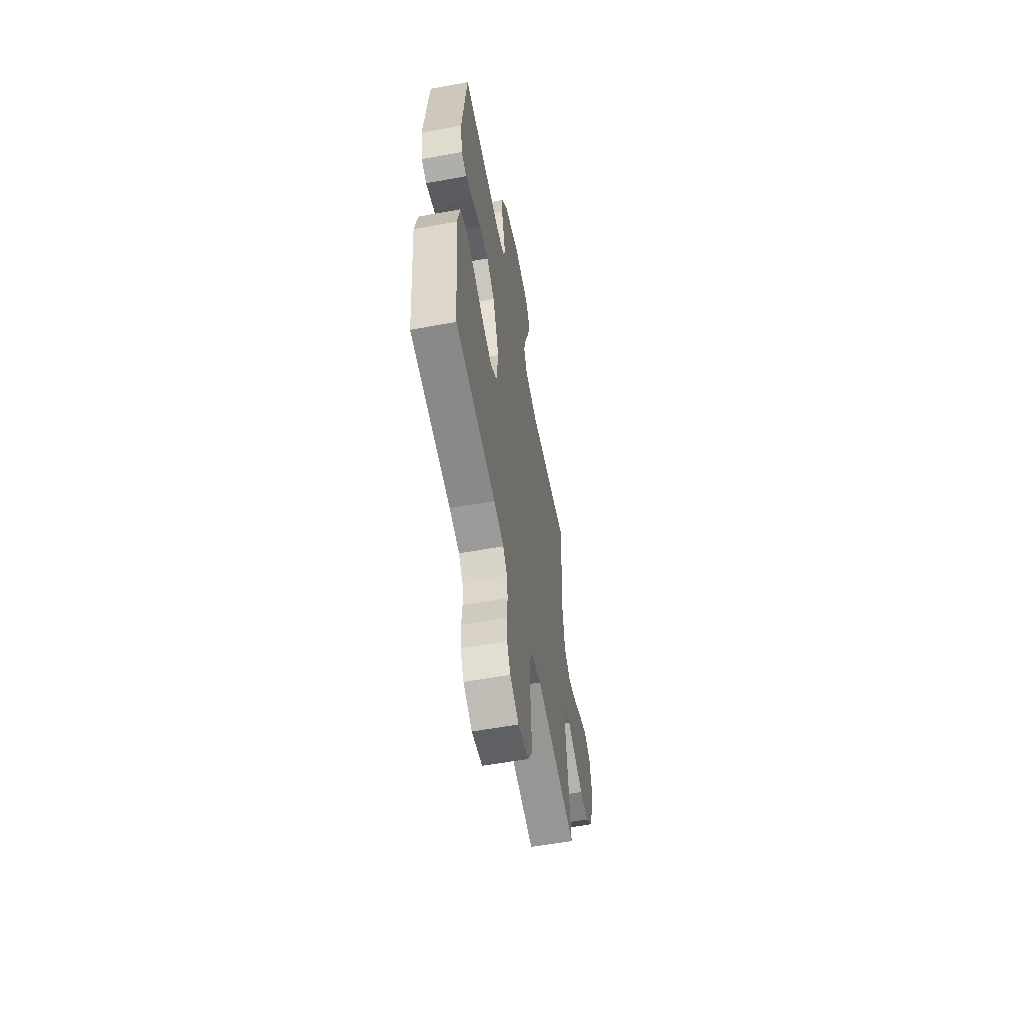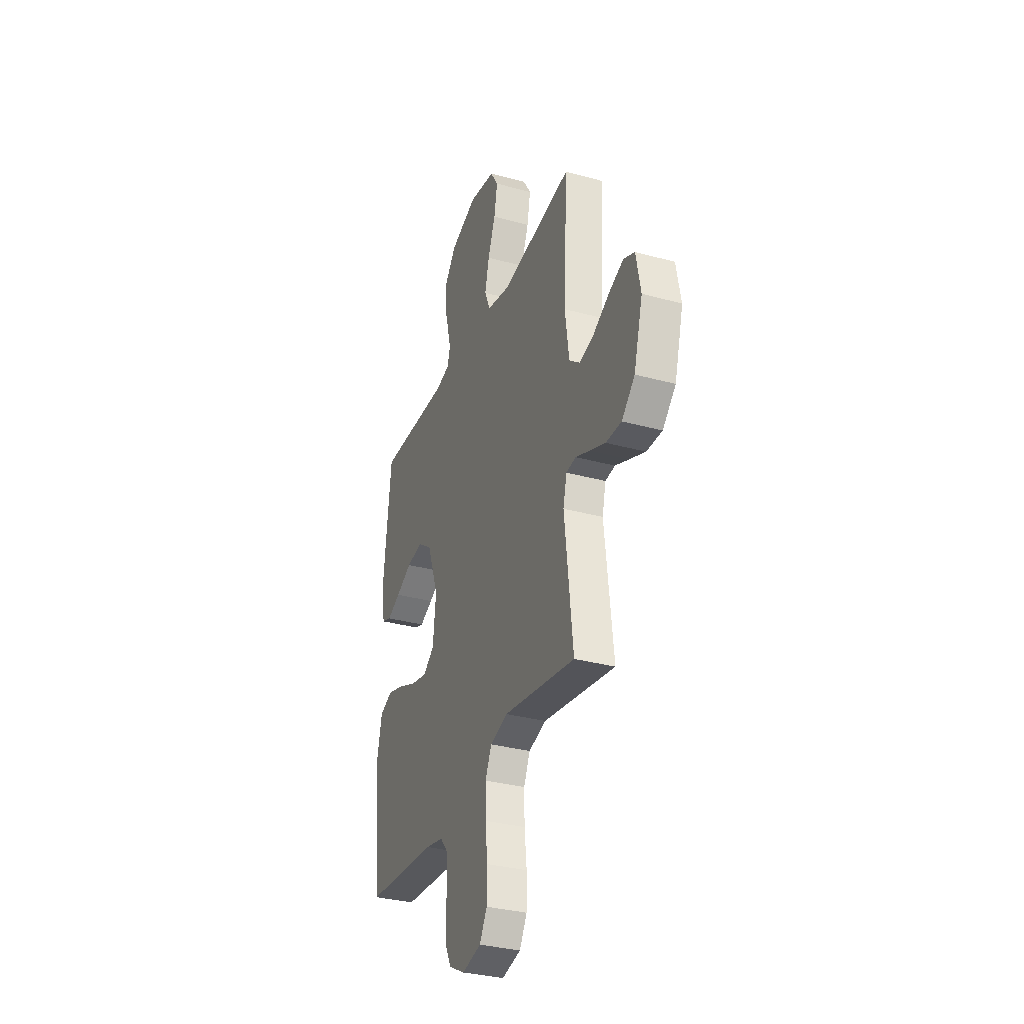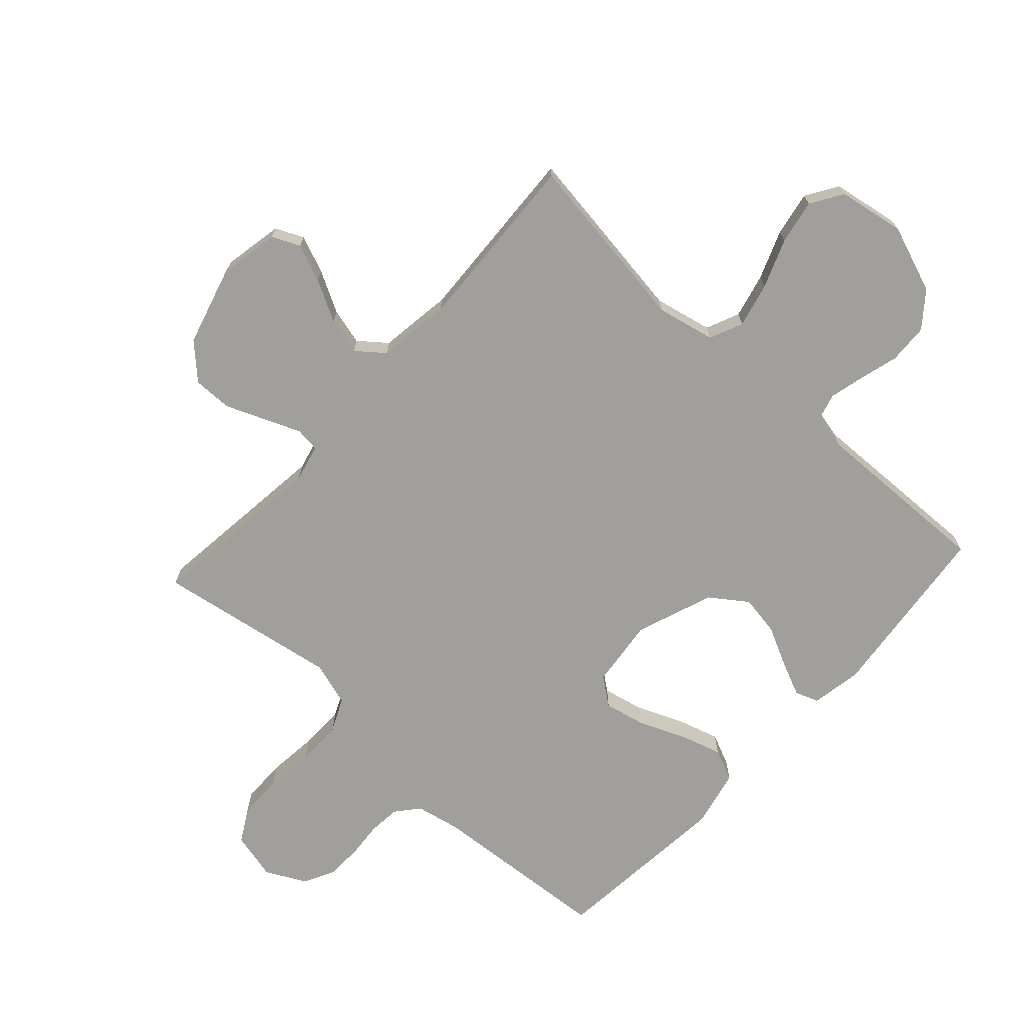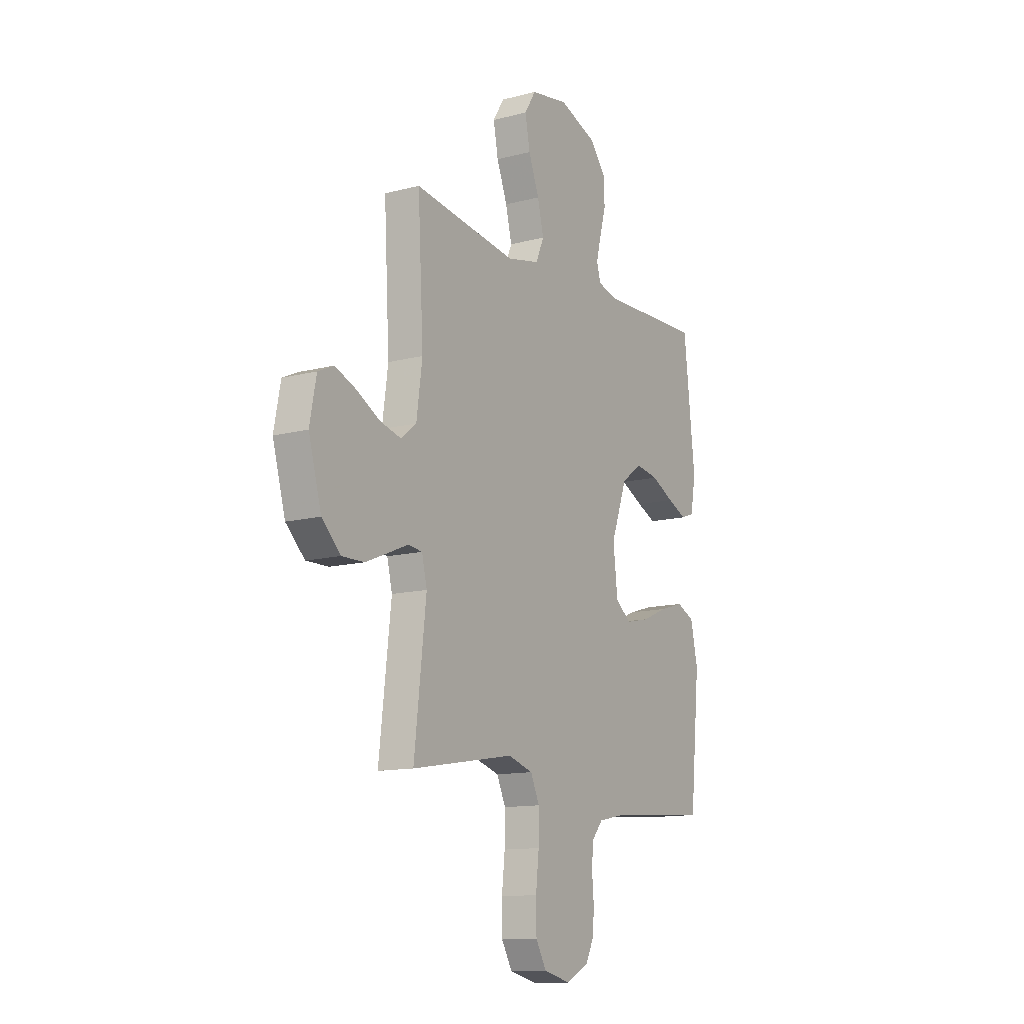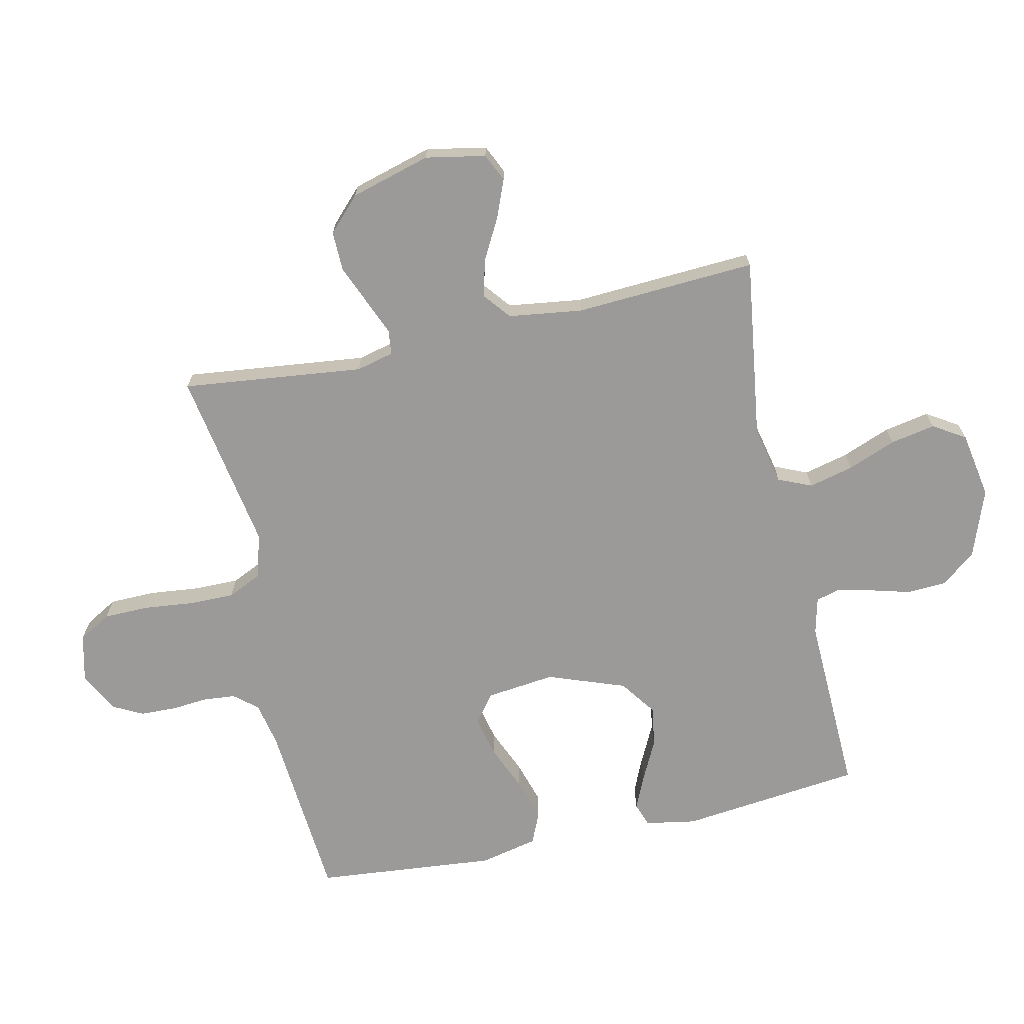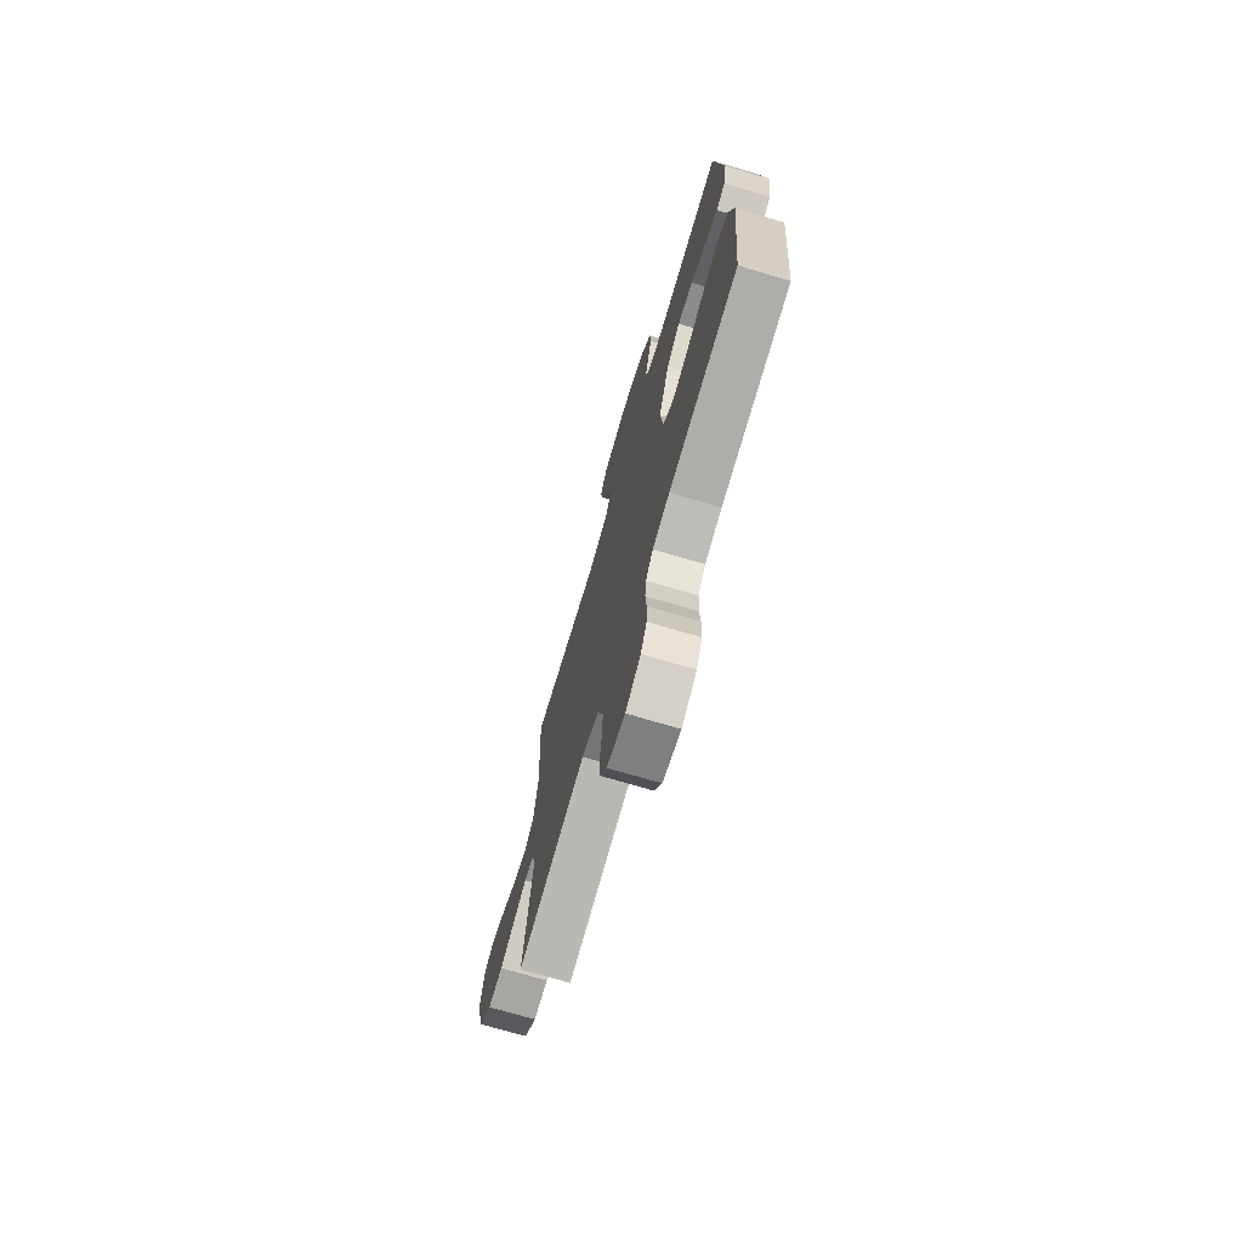
<metadata>
{"format":"obj","ext":"obj","renderer":"f3d","projection":"perspective","resolution":1024,"background":"white","views":[{"elev":-58.9,"azim":100.6,"up":"+Z"},{"elev":-32.7,"azim":-110.8,"up":"+Z"},{"elev":-71.2,"azim":-42.4,"up":"+Y"},{"elev":-12.6,"azim":-58.7,"up":"+Z"},{"elev":-69.5,"azim":-77.4,"up":"+Y"},{"elev":-73.1,"azim":73.6,"up":"+Z"}]}
</metadata>
<code>
v -0.5 0.07 0.5
v -0.2 0.07 0.457
v -0.104 0.07 0.478
v -0.08 0.07 0.533
v -0.098 0.07 0.607
v -0.129 0.07 0.687
v -0.143 0.07 0.761
v -0.11 0.07 0.814
v 0 0.07 0.833
v 0.112 0.07 0.792
v 0.157 0.07 0.735
v 0.16 0.07 0.669
v 0.142 0.07 0.604
v 0.128 0.07 0.547
v 0.139 0.07 0.506
v 0.2 0.07 0.491
v 0.5 0.07 0.5
v 0.533 0.07 0.2
v 0.518 0.07 0.116
v 0.479 0.07 0.102
v 0.423 0.07 0.127
v 0.357 0.07 0.16
v 0.29 0.07 0.171
v 0.23 0.07 0.128
v 0.183 0.07 0
v 0.196 0.07 -0.114
v 0.242 0.07 -0.149
v 0.31 0.07 -0.134
v 0.386 0.07 -0.102
v 0.456 0.07 -0.081
v 0.508 0.07 -0.104
v 0.529 0.07 -0.2
v 0.5 0.07 -0.5
v 0.2 0.07 -0.523
v 0.126 0.07 -0.538
v 0.094 0.07 -0.576
v 0.089 0.07 -0.629
v 0.094 0.07 -0.689
v 0.092 0.07 -0.749
v 0.066 0.07 -0.799
v 0 0.07 -0.833
v -0.079 0.07 -0.814
v -0.11 0.07 -0.76
v -0.111 0.07 -0.685
v -0.102 0.07 -0.603
v -0.101 0.07 -0.528
v -0.127 0.07 -0.472
v -0.2 0.07 -0.45
v -0.5 0.07 -0.5
v -0.465 0.07 -0.2
v -0.48 0.07 -0.138
v -0.521 0.07 -0.133
v -0.579 0.07 -0.157
v -0.645 0.07 -0.184
v -0.71 0.07 -0.185
v -0.765 0.07 -0.132
v -0.802 0.07 0
v -0.783 0.07 0.099
v -0.737 0.07 0.12
v -0.675 0.07 0.095
v -0.607 0.07 0.058
v -0.546 0.07 0.042
v -0.501 0.07 0.078
v -0.484 0.07 0.2
v -0.5 0 0.5
v -0.2 0 0.457
v -0.104 0 0.478
v -0.08 0 0.533
v -0.098 0 0.607
v -0.129 0 0.687
v -0.143 0 0.761
v -0.11 0 0.814
v 0 0 0.833
v 0.112 0 0.792
v 0.157 0 0.735
v 0.16 0 0.669
v 0.142 0 0.604
v 0.128 0 0.547
v 0.139 0 0.506
v 0.2 0 0.491
v 0.5 0 0.5
v 0.533 0 0.2
v 0.518 0 0.116
v 0.479 0 0.102
v 0.423 0 0.127
v 0.357 0 0.16
v 0.29 0 0.171
v 0.23 0 0.128
v 0.183 0 0
v 0.196 0 -0.114
v 0.242 0 -0.149
v 0.31 0 -0.134
v 0.386 0 -0.102
v 0.456 0 -0.081
v 0.508 0 -0.104
v 0.529 0 -0.2
v 0.5 0 -0.5
v 0.2 0 -0.523
v 0.126 0 -0.538
v 0.094 0 -0.576
v 0.089 0 -0.629
v 0.094 0 -0.689
v 0.092 0 -0.749
v 0.066 0 -0.799
v 0 0 -0.833
v -0.079 0 -0.814
v -0.11 0 -0.76
v -0.111 0 -0.685
v -0.102 0 -0.603
v -0.101 0 -0.528
v -0.127 0 -0.472
v -0.2 0 -0.45
v -0.5 0 -0.5
v -0.465 0 -0.2
v -0.48 0 -0.138
v -0.521 0 -0.133
v -0.579 0 -0.157
v -0.645 0 -0.184
v -0.71 0 -0.185
v -0.765 0 -0.132
v -0.802 0 0
v -0.783 0 0.099
v -0.737 0 0.12
v -0.675 0 0.095
v -0.607 0 0.058
v -0.546 0 0.042
v -0.501 0 0.078
v -0.484 0 0.2
f 59 60 61
f 58 59 61
f 57 58 61
f 56 57 61
f 55 56 61
f 54 55 61
f 53 54 61
f 52 53 61
f 51 52 61 62
f 48 49 50
f 47 48 50 51
f 43 44 45
f 42 43 45
f 41 42 45
f 40 41 45
f 39 40 45
f 38 39 45
f 37 38 45
f 36 37 45 46
f 35 36 46 47
f 32 33 34
f 31 32 34
f 30 31 34
f 29 30 34
f 28 29 34
f 34 35 47
f 28 34 47
f 27 28 47
f 20 21 22
f 19 20 22
f 18 19 22
f 17 18 22
f 16 17 22
f 15 16 22 23
f 11 12 13
f 10 11 13
f 9 10 13
f 8 9 13
f 7 8 13
f 6 7 13
f 5 6 13
f 4 5 13 14
f 3 4 14 15
f 64 1 2
f 15 23 24
f 3 15 24
f 2 3 24
f 64 2 24
f 63 64 24
f 51 62 63
f 47 51 63
f 27 47 63
f 26 27 63
f 25 26 63
f 24 25 63
f 125 124 123
f 125 123 122
f 125 122 121
f 125 121 120
f 125 120 119
f 125 119 118
f 125 118 117
f 125 117 116
f 126 125 116 115
f 114 113 112
f 115 114 112 111
f 109 108 107
f 109 107 106
f 109 106 105
f 109 105 104
f 109 104 103
f 109 103 102
f 109 102 101
f 110 109 101 100
f 111 110 100 99
f 98 97 96
f 98 96 95
f 98 95 94
f 98 94 93
f 98 93 92
f 111 99 98
f 111 98 92
f 111 92 91
f 86 85 84
f 86 84 83
f 86 83 82
f 86 82 81
f 86 81 80
f 87 86 80 79
f 77 76 75
f 77 75 74
f 77 74 73
f 77 73 72
f 77 72 71
f 77 71 70
f 77 70 69
f 78 77 69 68
f 79 78 68 67
f 66 65 128
f 88 87 79
f 88 79 67
f 88 67 66
f 88 66 128
f 88 128 127
f 127 126 115
f 127 115 111
f 127 111 91
f 127 91 90
f 127 90 89
f 127 89 88
f 1 65 66 2
f 2 66 67 3
f 3 67 68 4
f 4 68 69 5
f 5 69 70 6
f 6 70 71 7
f 7 71 72 8
f 8 72 73 9
f 9 73 74 10
f 10 74 75 11
f 11 75 76 12
f 12 76 77 13
f 13 77 78 14
f 14 78 79 15
f 15 79 80 16
f 16 80 81 17
f 17 81 82 18
f 18 82 83 19
f 19 83 84 20
f 20 84 85 21
f 21 85 86 22
f 22 86 87 23
f 23 87 88 24
f 24 88 89 25
f 25 89 90 26
f 26 90 91 27
f 27 91 92 28
f 28 92 93 29
f 29 93 94 30
f 30 94 95 31
f 31 95 96 32
f 32 96 97 33
f 33 97 98 34
f 34 98 99 35
f 35 99 100 36
f 36 100 101 37
f 37 101 102 38
f 38 102 103 39
f 39 103 104 40
f 40 104 105 41
f 41 105 106 42
f 42 106 107 43
f 43 107 108 44
f 44 108 109 45
f 45 109 110 46
f 46 110 111 47
f 47 111 112 48
f 48 112 113 49
f 49 113 114 50
f 50 114 115 51
f 51 115 116 52
f 52 116 117 53
f 53 117 118 54
f 54 118 119 55
f 55 119 120 56
f 56 120 121 57
f 57 121 122 58
f 58 122 123 59
f 59 123 124 60
f 60 124 125 61
f 61 125 126 62
f 62 126 127 63
f 63 127 128 64
f 64 128 65 1

</code>
